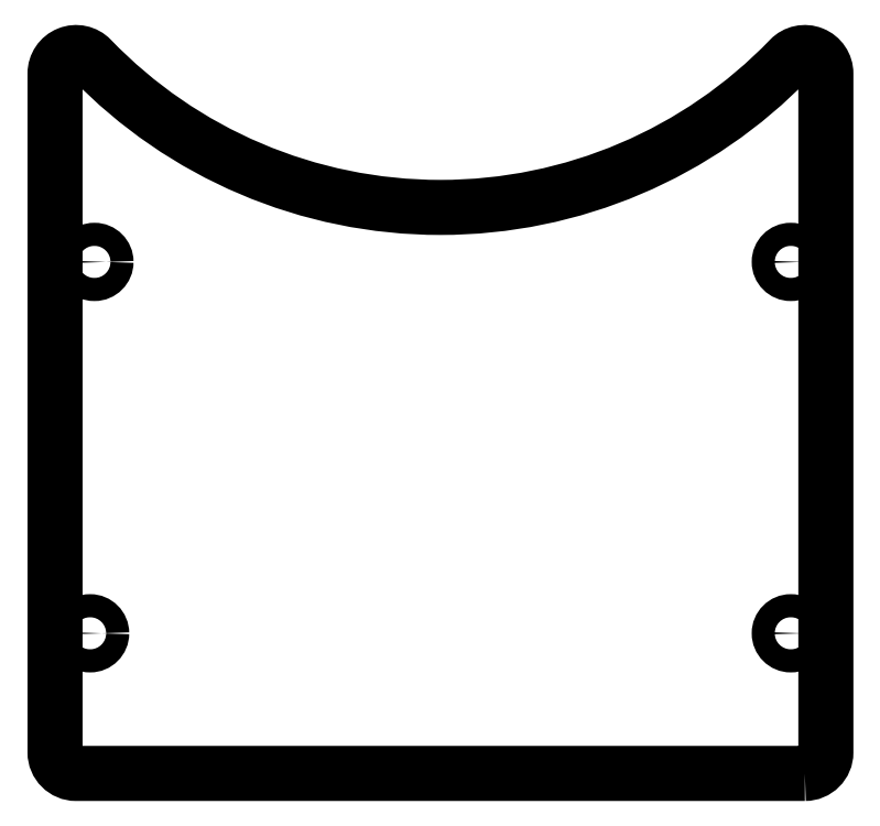
<metadata>
{"format":"dxf","ext":"dxf","renderer":"ezdxf+matplotlib","layout":"modelspace","background":"white","min_lineweight":24,"dpi":150}
</metadata>
<code>
0
SECTION
2
ENTITIES
0
LWPOLYLINE
8
0
90
8
70
1
43
0
10
-148
20
-300
42
0.4142
10
-145
20
-297
10
-145
20
-200.1
42
0.6748
10
-150.2
20
-198
42
-0.425
10
-249.8
20
-198
42
0.6748
10
-255
20
-200.1
10
-255
20
-297
42
0.4142
10
-252
20
-300
0
CIRCLE
8
0
10
-150
20
-227
30
0
40
1.65
210
0
220
-0
230
1
0
CIRCLE
8
0
10
-250
20
-280
30
0
40
1.65
210
0
220
-0
230
1
0
CIRCLE
8
0
10
-150
20
-280
30
0
40
1.65
210
0
220
-0
230
1
0
CIRCLE
8
0
10
-249.4
20
-227
30
0
40
1.65
210
0
220
-0
230
1
0
ENDSEC
0
EOF

</code>
